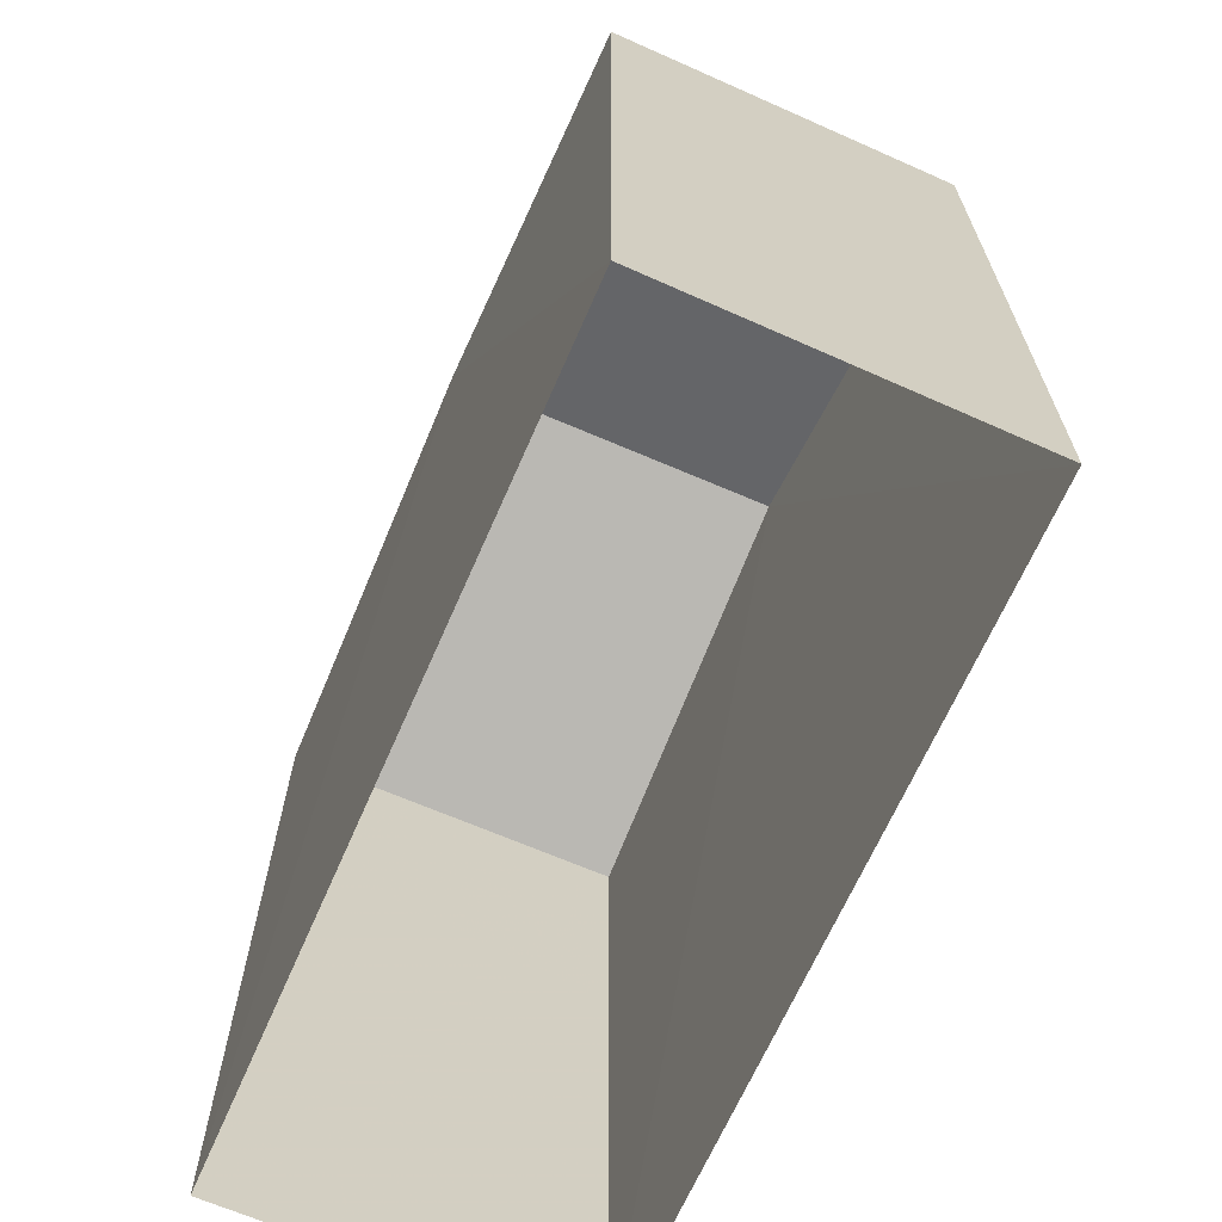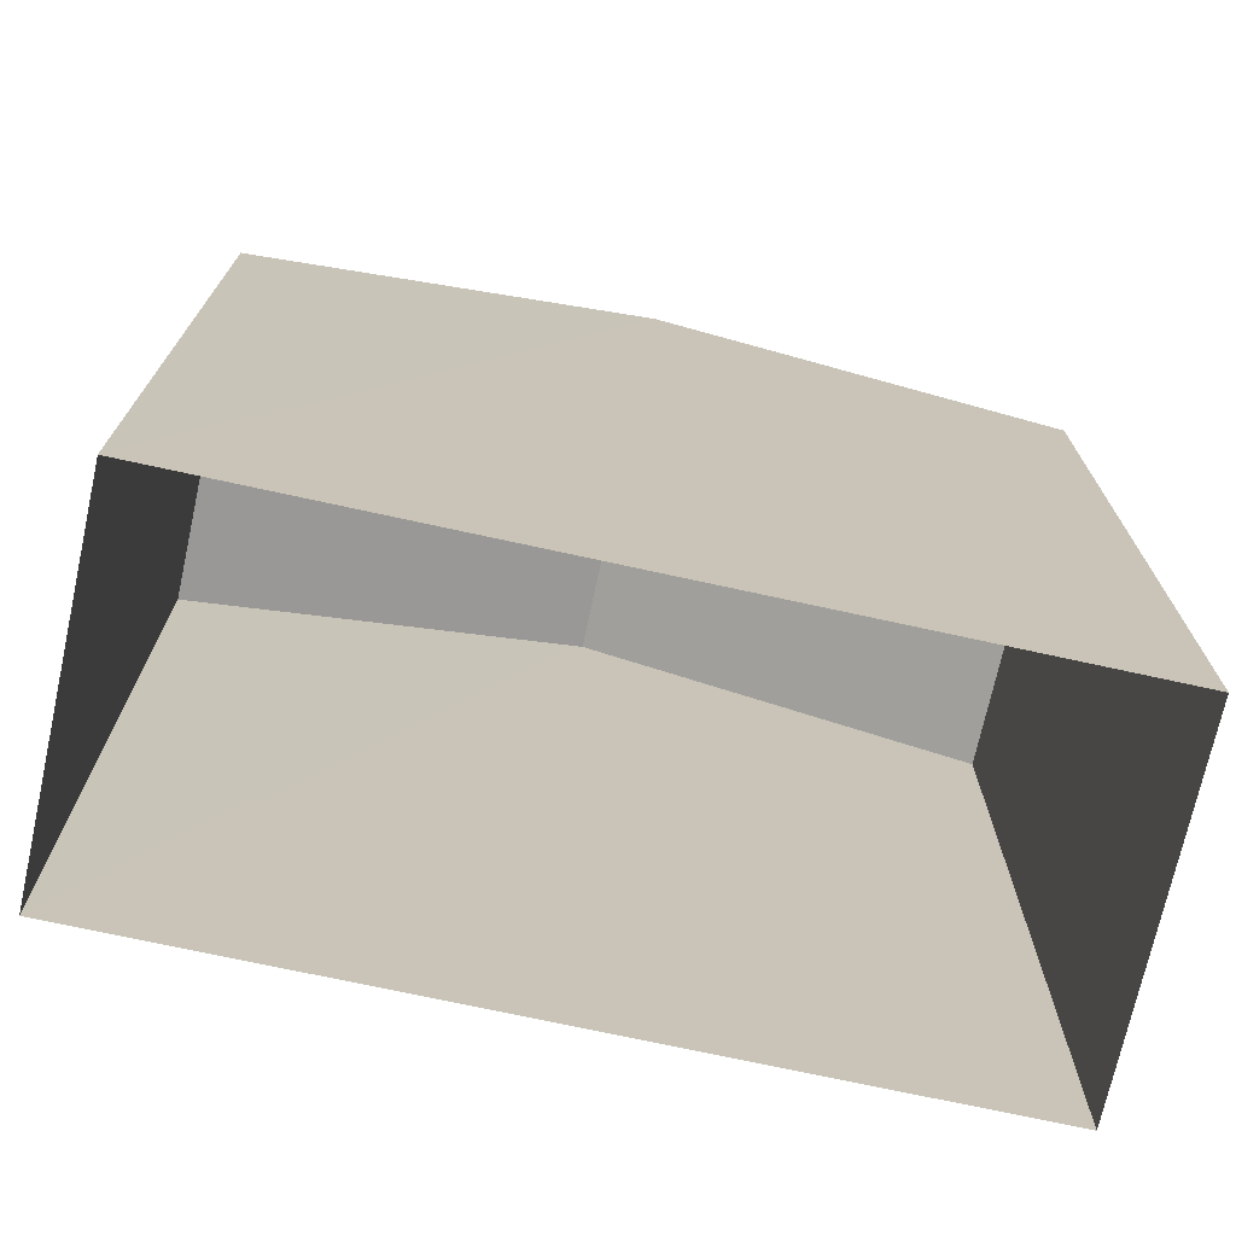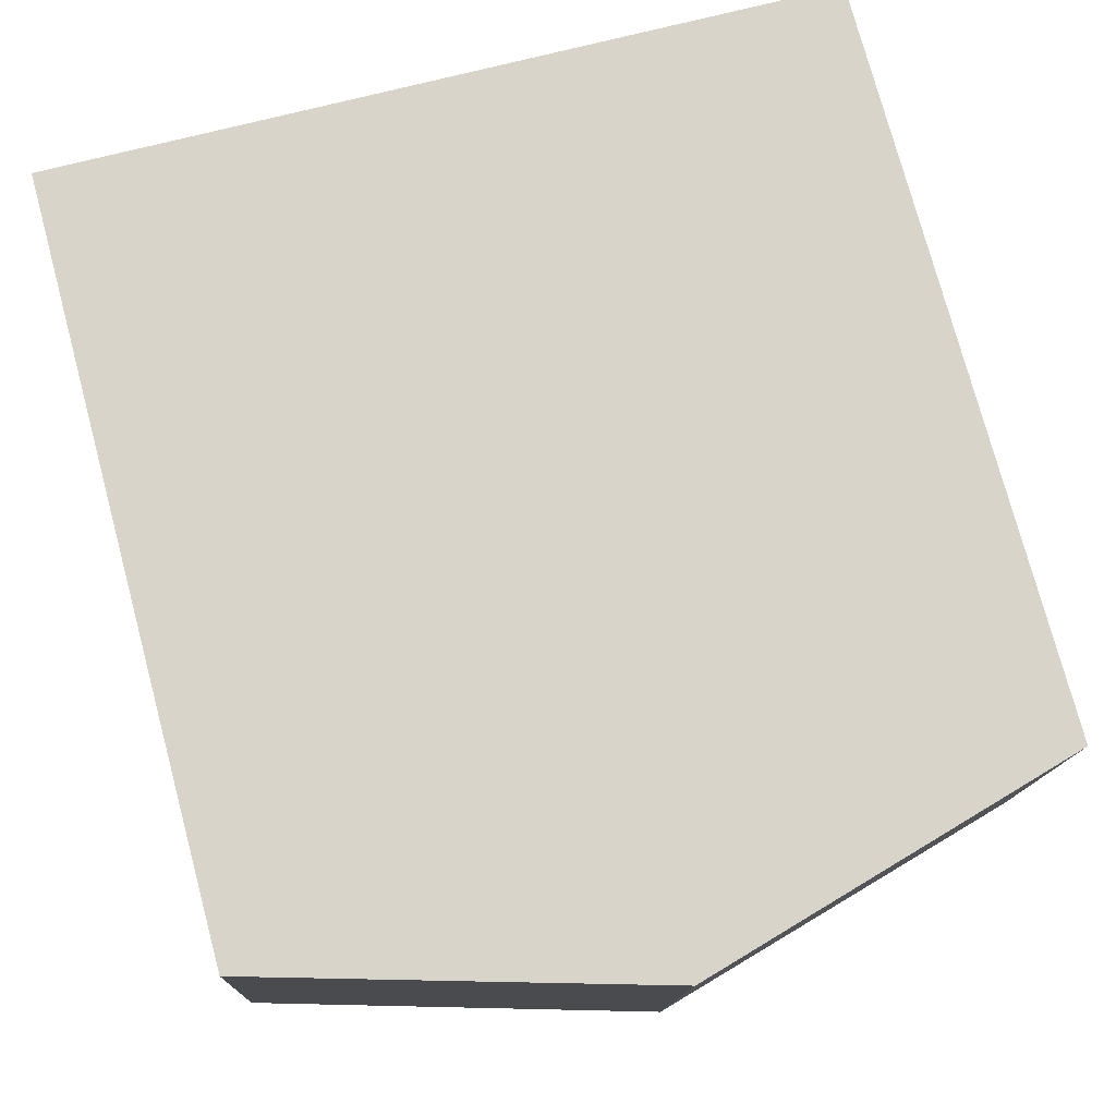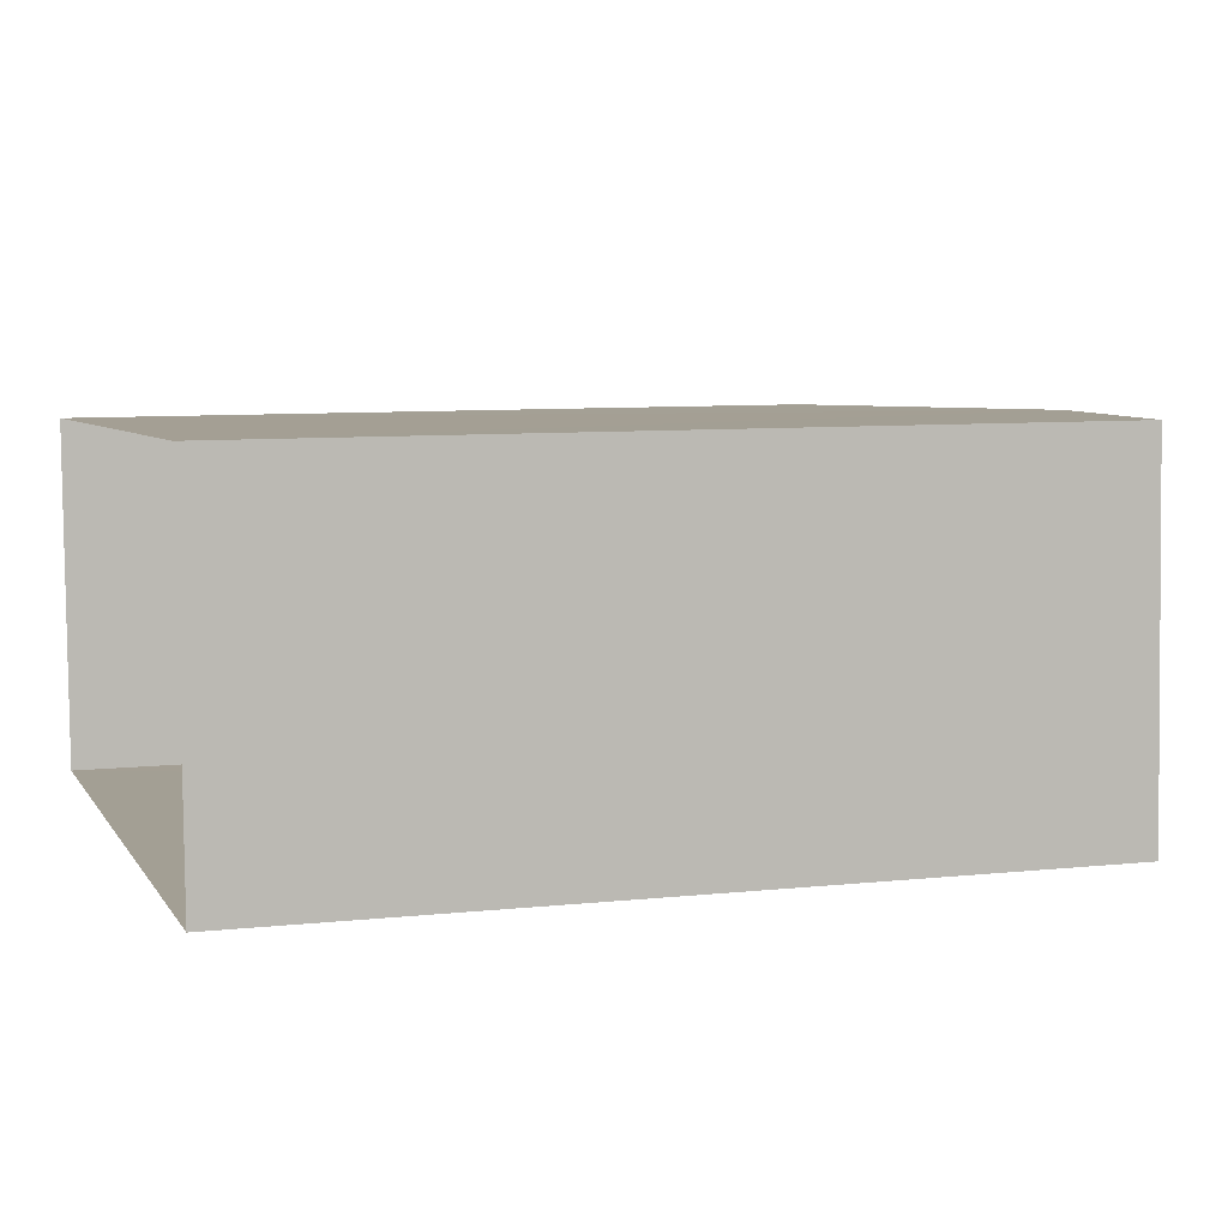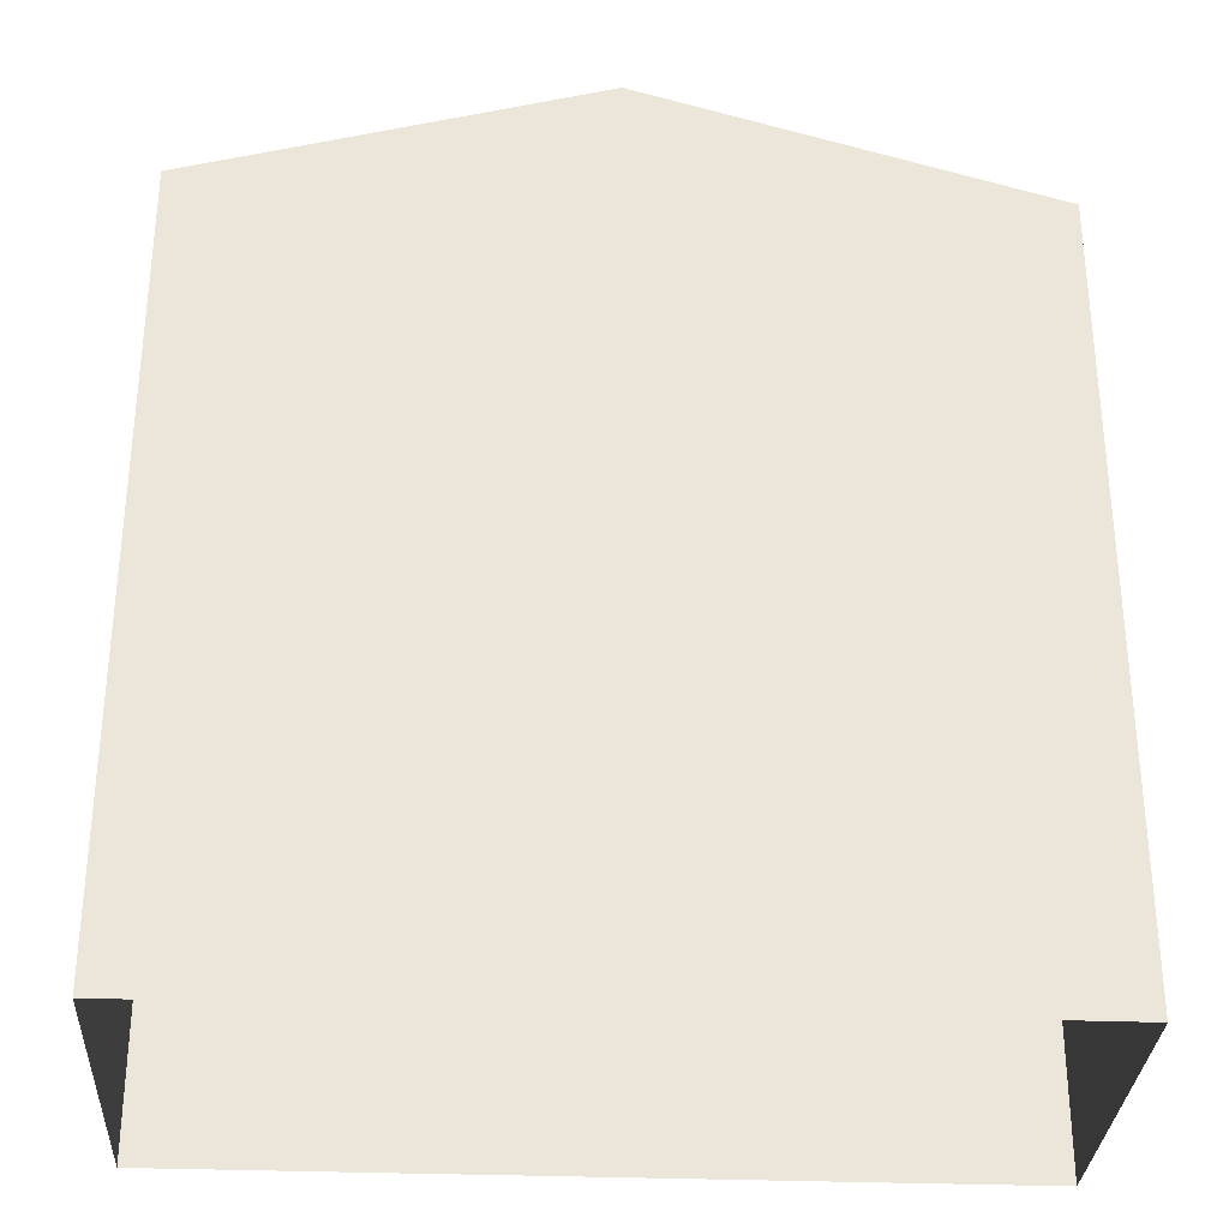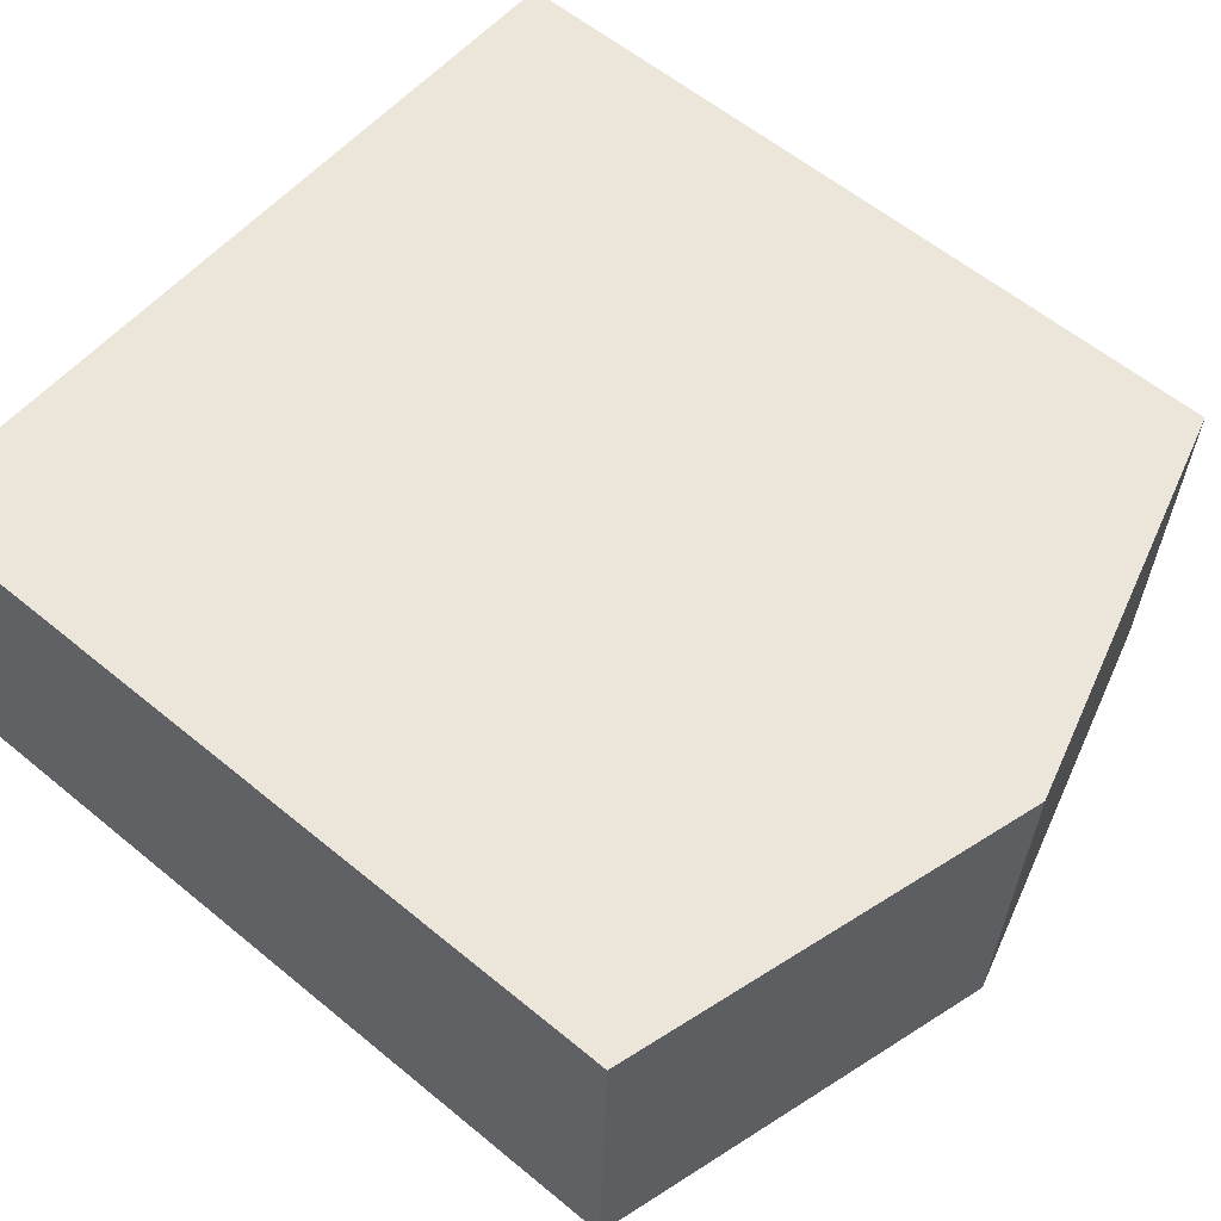
<metadata>
{"format":"obj","ext":"obj","renderer":"f3d","projection":"perspective","resolution":1024,"background":"white","views":[{"elev":-67.3,"azim":-116.1,"up":"+Z"},{"elev":-72.5,"azim":165.3,"up":"+Z"},{"elev":76.6,"azim":-15.0,"up":"+Y"},{"elev":7.8,"azim":-107.0,"up":"+Y"},{"elev":-31.2,"azim":-5.6,"up":"+Z"},{"elev":59.4,"azim":-49.8,"up":"+Y"}]}
</metadata>
<code>
v -3.731e+05 -1.041e+05 28.56
v -3.731e+05 -1.041e+05 28.56
v -3.731e+05 -1.041e+05 28.56
v -3.731e+05 -1.041e+05 28.56
v -3.731e+05 -1.041e+05 39.15
v -3.731e+05 -1.041e+05 37.77
v -3.731e+05 -1.041e+05 39.15
v -3.731e+05 -1.041e+05 37.77
v -3.731e+05 -1.041e+05 37.77
v -3.731e+05 -1.041e+05 37.77
f 1 2 3
f 1 4 2
f 5 6 7
f 5 8 6
f 7 9 5
f 7 10 9
f 8 1 3
f 6 8 3
f 9 2 4
f 9 10 2
f 9 4 5
f 4 1 5
f 1 8 5
f 6 3 7
f 3 2 7
f 2 10 7

</code>
